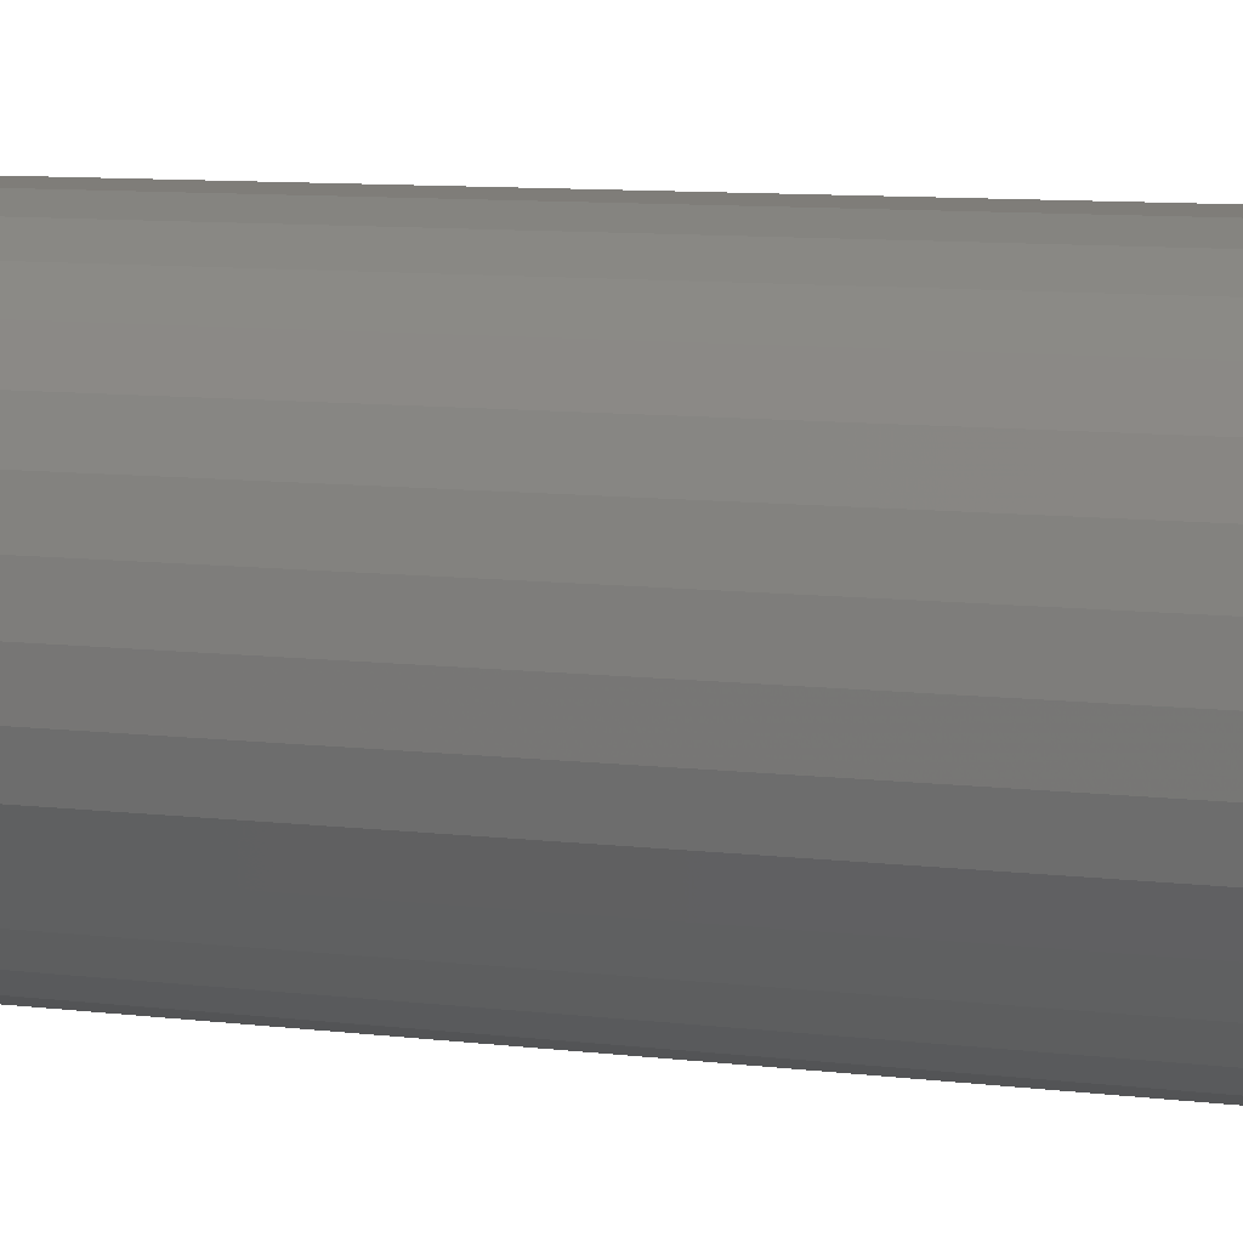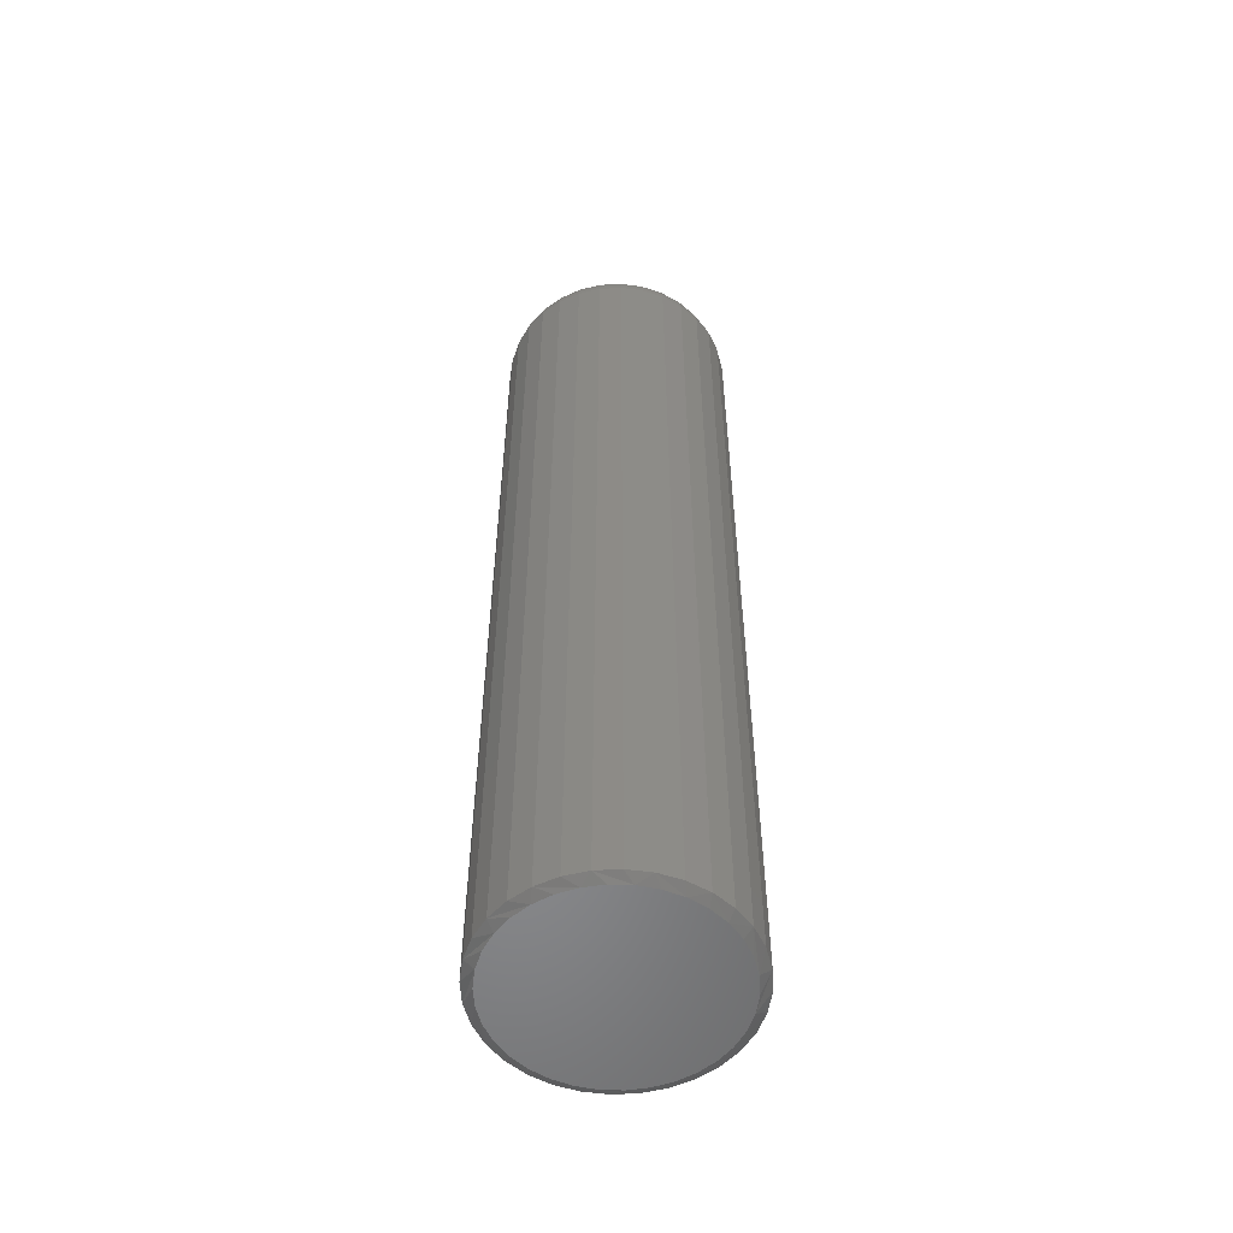
<metadata>
{"format":"stl","ext":"stl","renderer":"f3d","projection":"perspective","resolution":1024,"background":"white","views":[{"elev":6.1,"azim":-63.8,"up":"+Z"},{"elev":-54.8,"azim":8.8,"up":"+Y"}]}
</metadata>
<code>
# stl→obj: 354 verts, 704 faces
v 0.1835 0.6875 -2.28e-16
v 0.1835 -0.7422 -6.671e-17
v 0.18 0.6875 -0.03542
v 0.18 -0.7422 -0.03542
v 0.1696 0.6875 -0.06949
v 0.1696 -0.7422 -0.06949
v 0.1529 0.6875 -0.1009
v 0.1529 -0.7422 -0.1009
v 0.1303 0.6875 -0.1284
v 0.1303 -0.7422 -0.1284
v 0.1028 0.6875 -0.151
v 0.1028 -0.7422 -0.151
v 0.07138 0.6875 -0.1678
v 0.07138 -0.7422 -0.1678
v 0.03732 0.6875 -0.1781
v 0.03732 -0.7422 -0.1781
v 0.001891 0.6875 -0.1816
v 0.001891 -0.7422 -0.1816
v -0.03353 0.6875 -0.1781
v -0.03353 -0.7422 -0.1781
v -0.0676 0.6875 -0.1678
v -0.0676 -0.7422 -0.1678
v -0.09899 0.6875 -0.151
v -0.09899 -0.7422 -0.151
v -0.1265 0.6875 -0.1284
v -0.1265 -0.7422 -0.1284
v -0.1491 0.6875 -0.1009
v -0.1491 -0.7422 -0.1009
v -0.1659 0.6875 -0.06949
v -0.1659 -0.7422 -0.06949
v -0.1762 0.6875 -0.03542
v -0.1762 -0.7422 -0.03542
v -0.1797 0.6875 2.224e-17
v -0.1797 -0.7422 2.224e-17
v -0.1762 0.6875 0.03542
v -0.1762 -0.7422 0.03542
v -0.1659 0.6875 0.06949
v -0.1659 -0.7422 0.06949
v -0.1491 0.6875 0.1009
v -0.1491 -0.7422 0.1009
v -0.1265 0.6875 0.1284
v -0.1265 -0.7422 0.1284
v -0.09899 0.6875 0.151
v -0.09899 -0.7422 0.151
v -0.0676 0.6875 0.1678
v -0.0676 -0.7422 0.1678
v -0.03353 0.6875 0.1781
v -0.03353 -0.7422 0.1781
v 0.001891 0.6875 0.1816
v 0.001891 -0.7422 0.1816
v 0.03732 0.6875 0.1781
v 0.03732 -0.7422 0.1781
v 0.07138 0.6875 0.1678
v 0.07138 -0.7422 0.1678
v 0.1028 0.6875 0.151
v 0.1028 -0.7422 0.151
v 0.1303 0.6875 0.1284
v 0.1303 -0.7422 0.1284
v 0.1529 0.6875 0.1009
v 0.1529 -0.7422 0.1009
v 0.1696 0.6875 0.06949
v 0.1696 -0.7422 0.06949
v 0.18 0.6875 0.03542
v 0.18 -0.7422 0.03542
v 0.001891 0.75 0.1191
v 0.02512 0.75 0.1168
v -0.02134 0.75 0.1168
v -0.04368 0.75 0.11
v 0.04746 0.75 0.11
v -0.06427 0.75 0.09901
v 0.06805 0.75 0.09901
v 0.04746 0.75 -0.11
v -0.04368 0.75 -0.11
v 0.06805 0.75 -0.09901
v -0.02134 0.75 -0.1168
v 0.02512 0.75 -0.1168
v 0.001891 0.75 -0.1191
v -0.06427 0.75 -0.09901
v -0.08231 0.75 -0.0842
v 0.08609 0.75 -0.0842
v -0.09712 0.75 -0.06616
v 0.1009 0.75 -0.06616
v -0.1081 0.75 -0.04557
v 0.1119 0.75 -0.04557
v -0.1149 0.75 -0.02323
v 0.1187 0.75 -0.02323
v -0.1172 0.75 -4.888e-17
v 0.121 0.75 -5.432e-17
v -0.1149 0.75 0.02323
v 0.1187 0.75 0.02323
v -0.1081 0.75 0.04557
v 0.1119 0.75 0.04557
v -0.09712 0.75 0.06616
v 0.1009 0.75 0.06616
v -0.08231 0.75 0.0842
v 0.08609 0.75 0.0842
v -0.1785 0.6997 -1.11e-16
v -0.175 0.6997 0.03519
v -0.1749 0.7114 -9.714e-17
v -0.1715 0.7114 0.0345
v -0.1692 0.7222 -9.714e-17
v -0.1659 0.7222 0.03337
v -0.1614 0.7317 -9.714e-17
v -0.1582 0.7317 0.03185
v -0.1519 0.7395 -8.327e-17
v -0.149 0.7395 0.03001
v -0.1411 0.7452 -7.633e-17
v -0.1384 0.7452 0.0279
v -0.1294 0.7488 -6.245e-17
v -0.1269 0.7488 0.02561
v 0.1788 0.6997 0.03519
v 0.1823 0.6997 -2.359e-16
v 0.1753 0.7114 0.0345
v 0.1787 0.7114 -2.498e-16
v 0.1697 0.7222 0.03337
v 0.1729 0.7222 -2.22e-16
v 0.162 0.7317 0.03185
v 0.1652 0.7317 -2.082e-16
v 0.1527 0.7395 0.03001
v 0.1557 0.7395 -2.22e-16
v 0.1421 0.7452 0.0279
v 0.1449 0.7452 -1.943e-16
v 0.1306 0.7488 0.02561
v 0.1332 0.7488 -1.804e-16
v 0.1685 0.6997 0.06903
v 0.1653 0.7114 0.06767
v 0.1599 0.7222 0.06546
v 0.1527 0.7317 0.06248
v 0.144 0.7395 0.05886
v 0.134 0.7452 0.05472
v 0.1232 0.7488 0.05024
v 0.1519 0.6997 0.1002
v 0.1489 0.7114 0.09824
v 0.1441 0.7222 0.09503
v 0.1376 0.7317 0.09071
v 0.1298 0.7395 0.08545
v 0.1208 0.7452 0.07944
v 0.111 0.7488 0.07293
v 0.1294 0.6997 0.1275
v 0.1269 0.7114 0.125
v 0.1228 0.7222 0.1209
v 0.1173 0.7317 0.1155
v 0.1106 0.7395 0.1088
v 0.103 0.7452 0.1011
v 0.09471 0.7488 0.09282
v 0.1021 0.6997 0.15
v 0.1001 0.7114 0.147
v 0.09692 0.7222 0.1422
v 0.0926 0.7317 0.1358
v 0.08734 0.7395 0.1279
v 0.08134 0.7452 0.1189
v 0.07482 0.7488 0.1091
v 0.07092 0.6997 0.1666
v 0.06956 0.7114 0.1634
v 0.06735 0.7222 0.158
v 0.06437 0.7317 0.1508
v 0.06075 0.7395 0.1421
v 0.05661 0.7452 0.1321
v 0.05213 0.7488 0.1213
v 0.03708 0.6997 0.1769
v 0.03639 0.7114 0.1734
v 0.03526 0.7222 0.1678
v 0.03374 0.7317 0.1601
v 0.0319 0.7395 0.1508
v 0.02979 0.7452 0.1402
v 0.0275 0.7488 0.1287
v 0.001891 0.6997 0.1804
v 0.001891 0.7114 0.1768
v 0.001891 0.7222 0.171
v 0.001891 0.7317 0.1633
v 0.001891 0.7395 0.1538
v 0.001891 0.7452 0.143
v 0.001891 0.7488 0.1313
v -0.0333 0.6997 0.1769
v -0.0326 0.7114 0.1734
v -0.03148 0.7222 0.1678
v -0.02996 0.7317 0.1601
v -0.02811 0.7395 0.1508
v -0.02601 0.7452 0.1402
v -0.02372 0.7488 0.1287
v -0.06714 0.6997 0.1666
v -0.06578 0.7114 0.1634
v -0.06356 0.7222 0.158
v -0.06059 0.7317 0.1508
v -0.05697 0.7395 0.1421
v -0.05283 0.7452 0.1321
v -0.04834 0.7488 0.1213
v -0.09832 0.6997 0.15
v -0.09635 0.7114 0.147
v -0.09314 0.7222 0.1422
v -0.08882 0.7317 0.1358
v -0.08356 0.7395 0.1279
v -0.07755 0.7452 0.1189
v -0.07104 0.7488 0.1091
v -0.1257 0.6997 0.1275
v -0.1231 0.7114 0.125
v -0.1191 0.7222 0.1209
v -0.1136 0.7317 0.1155
v -0.1069 0.7395 0.1088
v -0.09922 0.7452 0.1011
v -0.09093 0.7488 0.09282
v -0.1481 0.6997 0.1002
v -0.1451 0.7114 0.09824
v -0.1403 0.7222 0.09503
v -0.1339 0.7317 0.09071
v -0.126 0.7395 0.08545
v -0.117 0.7452 0.07944
v -0.1073 0.7488 0.07293
v -0.1648 0.6997 0.06903
v -0.1615 0.7114 0.06767
v -0.1561 0.7222 0.06546
v -0.149 0.7317 0.06248
v -0.1402 0.7395 0.05886
v -0.1302 0.7452 0.05472
v -0.1194 0.7488 0.05024
v 0.1788 0.6997 -0.03519
v 0.1753 0.7114 -0.0345
v 0.1697 0.7222 -0.03337
v 0.162 0.7317 -0.03185
v 0.1527 0.7395 -0.03001
v 0.1421 0.7452 -0.0279
v 0.1306 0.7488 -0.02561
v -0.175 0.6997 -0.03519
v -0.1715 0.7114 -0.0345
v -0.1659 0.7222 -0.03337
v -0.1582 0.7317 -0.03185
v -0.149 0.7395 -0.03001
v -0.1384 0.7452 -0.0279
v -0.1269 0.7488 -0.02561
v -0.1648 0.6997 -0.06903
v -0.1615 0.7114 -0.06767
v -0.1561 0.7222 -0.06546
v -0.149 0.7317 -0.06248
v -0.1402 0.7395 -0.05886
v -0.1302 0.7452 -0.05472
v -0.1194 0.7488 -0.05024
v -0.1481 0.6997 -0.1002
v -0.1451 0.7114 -0.09824
v -0.1403 0.7222 -0.09503
v -0.1339 0.7317 -0.09071
v -0.126 0.7395 -0.08545
v -0.117 0.7452 -0.07944
v -0.1073 0.7488 -0.07293
v -0.1257 0.6997 -0.1275
v -0.1231 0.7114 -0.125
v -0.1191 0.7222 -0.1209
v -0.1136 0.7317 -0.1155
v -0.1069 0.7395 -0.1088
v -0.09922 0.7452 -0.1011
v -0.09093 0.7488 -0.09282
v -0.09832 0.6997 -0.15
v -0.09635 0.7114 -0.147
v -0.09314 0.7222 -0.1422
v -0.08882 0.7317 -0.1358
v -0.08356 0.7395 -0.1279
v -0.07755 0.7452 -0.1189
v -0.07104 0.7488 -0.1091
v -0.06714 0.6997 -0.1666
v -0.06578 0.7114 -0.1634
v -0.06356 0.7222 -0.158
v -0.06059 0.7317 -0.1508
v -0.05697 0.7395 -0.1421
v -0.05283 0.7452 -0.1321
v -0.04834 0.7488 -0.1213
v -0.0333 0.6997 -0.1769
v -0.0326 0.7114 -0.1734
v -0.03148 0.7222 -0.1678
v -0.02996 0.7317 -0.1601
v -0.02811 0.7395 -0.1508
v -0.02601 0.7452 -0.1402
v -0.02372 0.7488 -0.1287
v 0.001891 0.6997 -0.1804
v 0.001891 0.7114 -0.1768
v 0.001891 0.7222 -0.171
v 0.001891 0.7317 -0.1633
v 0.001891 0.7395 -0.1538
v 0.001891 0.7452 -0.143
v 0.001891 0.7488 -0.1313
v 0.03708 0.6997 -0.1769
v 0.03639 0.7114 -0.1734
v 0.03526 0.7222 -0.1678
v 0.03374 0.7317 -0.1601
v 0.0319 0.7395 -0.1508
v 0.02979 0.7452 -0.1402
v 0.0275 0.7488 -0.1287
v 0.07092 0.6997 -0.1666
v 0.06956 0.7114 -0.1634
v 0.06735 0.7222 -0.158
v 0.06437 0.7317 -0.1508
v 0.06075 0.7395 -0.1421
v 0.05661 0.7452 -0.1321
v 0.05213 0.7488 -0.1213
v 0.1021 0.6997 -0.15
v 0.1001 0.7114 -0.147
v 0.09692 0.7222 -0.1422
v 0.0926 0.7317 -0.1358
v 0.08734 0.7395 -0.1279
v 0.08134 0.7452 -0.1189
v 0.07482 0.7488 -0.1091
v 0.1294 0.6997 -0.1275
v 0.1269 0.7114 -0.125
v 0.1228 0.7222 -0.1209
v 0.1173 0.7317 -0.1155
v 0.1106 0.7395 -0.1088
v 0.103 0.7452 -0.1011
v 0.09471 0.7488 -0.09282
v 0.1519 0.6997 -0.1002
v 0.1489 0.7114 -0.09824
v 0.1441 0.7222 -0.09503
v 0.1376 0.7317 -0.09071
v 0.1298 0.7395 -0.08545
v 0.1208 0.7452 -0.07944
v 0.111 0.7488 -0.07293
v 0.1685 0.6997 -0.06903
v 0.1653 0.7114 -0.06767
v 0.1599 0.7222 -0.06546
v 0.1527 0.7317 -0.06248
v 0.144 0.7395 -0.05886
v 0.134 0.7452 -0.05472
v 0.1232 0.7488 -0.05024
v 0.0172 -0.75 0.1652
v -0.01342 -0.75 0.1652
v -0.04352 -0.75 0.1596
v 0.04731 -0.75 0.1596
v -0.07208 -0.75 0.1486
v 0.07586 -0.75 0.1486
v 0.07586 -0.75 -0.1486
v -0.04353 -0.75 -0.1596
v 0.04731 -0.75 -0.1596
v -0.01342 -0.75 -0.1652
v 0.0172 -0.75 -0.1652
v 0.1019 -0.75 0.1324
v -0.09812 -0.75 0.1324
v 0.1245 -0.75 0.1118
v -0.1208 -0.75 0.1118
v 0.143 -0.75 0.08736
v -0.1392 -0.75 0.08736
v 0.1566 -0.75 0.05995
v -0.1529 -0.75 0.05995
v 0.165 -0.75 0.03049
v -0.1612 -0.75 0.03049
v 0.1678 -0.75 -2.601e-17
v -0.1641 -0.75 -9.994e-07
v 0.165 -0.75 -0.03049
v -0.1612 -0.75 -0.03049
v 0.1566 -0.75 -0.05995
v -0.1529 -0.75 -0.05995
v 0.143 -0.75 -0.08736
v -0.1392 -0.75 -0.08736
v 0.1245 -0.75 -0.1118
v -0.1208 -0.75 -0.1118
v 0.1019 -0.75 -0.1324
v -0.09812 -0.75 -0.1324
v -0.07208 -0.75 -0.1486
f 1 2 3
f 3 2 4
f 3 4 5
f 5 4 6
f 5 6 7
f 7 6 8
f 7 8 9
f 9 8 10
f 9 10 11
f 11 10 12
f 11 12 13
f 13 12 14
f 13 14 15
f 15 14 16
f 15 16 17
f 17 16 18
f 17 18 19
f 19 18 20
f 19 20 21
f 21 20 22
f 21 22 23
f 23 22 24
f 23 24 25
f 25 24 26
f 25 26 27
f 27 26 28
f 27 28 29
f 29 28 30
f 29 30 31
f 31 30 32
f 31 32 33
f 33 32 34
f 33 34 35
f 35 34 36
f 35 36 37
f 37 36 38
f 37 38 39
f 39 38 40
f 39 40 41
f 41 40 42
f 41 42 43
f 43 42 44
f 43 44 45
f 45 44 46
f 45 46 47
f 47 46 48
f 47 48 49
f 49 48 50
f 49 50 51
f 51 50 52
f 51 52 53
f 53 52 54
f 53 54 55
f 55 54 56
f 55 56 57
f 57 56 58
f 57 58 59
f 59 58 60
f 59 60 61
f 61 60 62
f 61 62 63
f 63 62 64
f 63 64 1
f 1 64 2
f 65 66 67
f 68 67 66
f 69 68 66
f 70 68 69
f 71 70 69
f 72 73 74
f 75 73 72
f 76 75 72
f 77 75 76
f 73 78 74
f 74 78 79
f 74 79 80
f 80 79 81
f 80 81 82
f 82 81 83
f 82 83 84
f 84 83 85
f 84 85 86
f 86 85 87
f 86 87 88
f 88 87 89
f 88 89 90
f 90 89 91
f 90 91 92
f 92 91 93
f 92 93 94
f 94 93 95
f 94 95 96
f 96 95 70
f 96 70 71
f 33 35 97
f 97 35 98
f 97 98 99
f 99 98 100
f 99 100 101
f 101 100 102
f 101 102 103
f 103 102 104
f 103 104 105
f 105 104 106
f 105 106 107
f 107 106 108
f 107 108 109
f 109 108 110
f 109 110 87
f 87 110 89
f 63 1 111
f 111 1 112
f 111 112 113
f 113 112 114
f 113 114 115
f 115 114 116
f 115 116 117
f 117 116 118
f 117 118 119
f 119 118 120
f 119 120 121
f 121 120 122
f 121 122 123
f 123 122 124
f 123 124 90
f 90 124 88
f 61 63 125
f 125 63 111
f 125 111 126
f 126 111 113
f 126 113 127
f 127 113 115
f 127 115 128
f 128 115 117
f 128 117 129
f 129 117 119
f 129 119 130
f 130 119 121
f 130 121 131
f 131 121 123
f 131 123 92
f 92 123 90
f 59 61 132
f 132 61 125
f 132 125 133
f 133 125 126
f 133 126 134
f 134 126 127
f 134 127 135
f 135 127 128
f 135 128 136
f 136 128 129
f 136 129 137
f 137 129 130
f 137 130 138
f 138 130 131
f 138 131 94
f 94 131 92
f 57 59 139
f 139 59 132
f 139 132 140
f 140 132 133
f 140 133 141
f 141 133 134
f 141 134 142
f 142 134 135
f 142 135 143
f 143 135 136
f 143 136 144
f 144 136 137
f 144 137 145
f 145 137 138
f 145 138 96
f 96 138 94
f 55 57 146
f 146 57 139
f 146 139 147
f 147 139 140
f 147 140 148
f 148 140 141
f 148 141 149
f 149 141 142
f 149 142 150
f 150 142 143
f 150 143 151
f 151 143 144
f 151 144 152
f 152 144 145
f 152 145 71
f 71 145 96
f 53 55 153
f 153 55 146
f 153 146 154
f 154 146 147
f 154 147 155
f 155 147 148
f 155 148 156
f 156 148 149
f 156 149 157
f 157 149 150
f 157 150 158
f 158 150 151
f 158 151 159
f 159 151 152
f 159 152 69
f 69 152 71
f 51 53 160
f 160 53 153
f 160 153 161
f 161 153 154
f 161 154 162
f 162 154 155
f 162 155 163
f 163 155 156
f 163 156 164
f 164 156 157
f 164 157 165
f 165 157 158
f 165 158 166
f 166 158 159
f 166 159 66
f 66 159 69
f 49 51 167
f 167 51 160
f 167 160 168
f 168 160 161
f 168 161 169
f 169 161 162
f 169 162 170
f 170 162 163
f 170 163 171
f 171 163 164
f 171 164 172
f 172 164 165
f 172 165 173
f 173 165 166
f 173 166 65
f 65 166 66
f 47 49 174
f 174 49 167
f 174 167 175
f 175 167 168
f 175 168 176
f 176 168 169
f 176 169 177
f 177 169 170
f 177 170 178
f 178 170 171
f 178 171 179
f 179 171 172
f 179 172 180
f 180 172 173
f 180 173 67
f 67 173 65
f 45 47 181
f 181 47 174
f 181 174 182
f 182 174 175
f 182 175 183
f 183 175 176
f 183 176 184
f 184 176 177
f 184 177 185
f 185 177 178
f 185 178 186
f 186 178 179
f 186 179 187
f 187 179 180
f 187 180 68
f 68 180 67
f 43 45 188
f 188 45 181
f 188 181 189
f 189 181 182
f 189 182 190
f 190 182 183
f 190 183 191
f 191 183 184
f 191 184 192
f 192 184 185
f 192 185 193
f 193 185 186
f 193 186 194
f 194 186 187
f 194 187 70
f 70 187 68
f 41 43 195
f 195 43 188
f 195 188 196
f 196 188 189
f 196 189 197
f 197 189 190
f 197 190 198
f 198 190 191
f 198 191 199
f 199 191 192
f 199 192 200
f 200 192 193
f 200 193 201
f 201 193 194
f 201 194 95
f 95 194 70
f 39 41 202
f 202 41 195
f 202 195 203
f 203 195 196
f 203 196 204
f 204 196 197
f 204 197 205
f 205 197 198
f 205 198 206
f 206 198 199
f 206 199 207
f 207 199 200
f 207 200 208
f 208 200 201
f 208 201 93
f 93 201 95
f 37 39 209
f 209 39 202
f 209 202 210
f 210 202 203
f 210 203 211
f 211 203 204
f 211 204 212
f 212 204 205
f 212 205 213
f 213 205 206
f 213 206 214
f 214 206 207
f 214 207 215
f 215 207 208
f 215 208 91
f 91 208 93
f 35 37 98
f 98 37 209
f 98 209 100
f 100 209 210
f 100 210 102
f 102 210 211
f 102 211 104
f 104 211 212
f 104 212 106
f 106 212 213
f 106 213 108
f 108 213 214
f 108 214 110
f 110 214 215
f 110 215 89
f 89 215 91
f 1 3 112
f 112 3 216
f 112 216 114
f 114 216 217
f 114 217 116
f 116 217 218
f 116 218 118
f 118 218 219
f 118 219 120
f 120 219 220
f 120 220 122
f 122 220 221
f 122 221 124
f 124 221 222
f 124 222 88
f 88 222 86
f 31 33 223
f 223 33 97
f 223 97 224
f 224 97 99
f 224 99 225
f 225 99 101
f 225 101 226
f 226 101 103
f 226 103 227
f 227 103 105
f 227 105 228
f 228 105 107
f 228 107 229
f 229 107 109
f 229 109 85
f 85 109 87
f 29 31 230
f 230 31 223
f 230 223 231
f 231 223 224
f 231 224 232
f 232 224 225
f 232 225 233
f 233 225 226
f 233 226 234
f 234 226 227
f 234 227 235
f 235 227 228
f 235 228 236
f 236 228 229
f 236 229 83
f 83 229 85
f 27 29 237
f 237 29 230
f 237 230 238
f 238 230 231
f 238 231 239
f 239 231 232
f 239 232 240
f 240 232 233
f 240 233 241
f 241 233 234
f 241 234 242
f 242 234 235
f 242 235 243
f 243 235 236
f 243 236 81
f 81 236 83
f 25 27 244
f 244 27 237
f 244 237 245
f 245 237 238
f 245 238 246
f 246 238 239
f 246 239 247
f 247 239 240
f 247 240 248
f 248 240 241
f 248 241 249
f 249 241 242
f 249 242 250
f 250 242 243
f 250 243 79
f 79 243 81
f 23 25 251
f 251 25 244
f 251 244 252
f 252 244 245
f 252 245 253
f 253 245 246
f 253 246 254
f 254 246 247
f 254 247 255
f 255 247 248
f 255 248 256
f 256 248 249
f 256 249 257
f 257 249 250
f 257 250 78
f 78 250 79
f 21 23 258
f 258 23 251
f 258 251 259
f 259 251 252
f 259 252 260
f 260 252 253
f 260 253 261
f 261 253 254
f 261 254 262
f 262 254 255
f 262 255 263
f 263 255 256
f 263 256 264
f 264 256 257
f 264 257 73
f 73 257 78
f 19 21 265
f 265 21 258
f 265 258 266
f 266 258 259
f 266 259 267
f 267 259 260
f 267 260 268
f 268 260 261
f 268 261 269
f 269 261 262
f 269 262 270
f 270 262 263
f 270 263 271
f 271 263 264
f 271 264 75
f 75 264 73
f 17 19 272
f 272 19 265
f 272 265 273
f 273 265 266
f 273 266 274
f 274 266 267
f 274 267 275
f 275 267 268
f 275 268 276
f 276 268 269
f 276 269 277
f 277 269 270
f 277 270 278
f 278 270 271
f 278 271 77
f 77 271 75
f 15 17 279
f 279 17 272
f 279 272 280
f 280 272 273
f 280 273 281
f 281 273 274
f 281 274 282
f 282 274 275
f 282 275 283
f 283 275 276
f 283 276 284
f 284 276 277
f 284 277 285
f 285 277 278
f 285 278 76
f 76 278 77
f 13 15 286
f 286 15 279
f 286 279 287
f 287 279 280
f 287 280 288
f 288 280 281
f 288 281 289
f 289 281 282
f 289 282 290
f 290 282 283
f 290 283 291
f 291 283 284
f 291 284 292
f 292 284 285
f 292 285 72
f 72 285 76
f 11 13 293
f 293 13 286
f 293 286 294
f 294 286 287
f 294 287 295
f 295 287 288
f 295 288 296
f 296 288 289
f 296 289 297
f 297 289 290
f 297 290 298
f 298 290 291
f 298 291 299
f 299 291 292
f 299 292 74
f 74 292 72
f 9 11 300
f 300 11 293
f 300 293 301
f 301 293 294
f 301 294 302
f 302 294 295
f 302 295 303
f 303 295 296
f 303 296 304
f 304 296 297
f 304 297 305
f 305 297 298
f 305 298 306
f 306 298 299
f 306 299 80
f 80 299 74
f 7 9 307
f 307 9 300
f 307 300 308
f 308 300 301
f 308 301 309
f 309 301 302
f 309 302 310
f 310 302 303
f 310 303 311
f 311 303 304
f 311 304 312
f 312 304 305
f 312 305 313
f 313 305 306
f 313 306 82
f 82 306 80
f 5 7 314
f 314 7 307
f 314 307 315
f 315 307 308
f 315 308 316
f 316 308 309
f 316 309 317
f 317 309 310
f 317 310 318
f 318 310 311
f 318 311 319
f 319 311 312
f 319 312 320
f 320 312 313
f 320 313 84
f 84 313 82
f 3 5 216
f 216 5 314
f 216 314 217
f 217 314 315
f 217 315 218
f 218 315 316
f 218 316 219
f 219 316 317
f 219 317 220
f 220 317 318
f 220 318 221
f 221 318 319
f 221 319 222
f 222 319 320
f 222 320 86
f 86 320 84
f 321 322 323
f 321 323 324
f 324 323 325
f 324 325 326
f 327 328 329
f 329 328 330
f 329 330 331
f 326 325 332
f 332 325 333
f 332 333 334
f 334 333 335
f 334 335 336
f 336 335 337
f 336 337 338
f 338 337 339
f 338 339 340
f 340 339 341
f 340 341 342
f 342 341 343
f 342 343 344
f 344 343 345
f 344 345 346
f 346 345 347
f 346 347 348
f 348 347 349
f 348 349 350
f 350 349 351
f 350 351 352
f 352 351 353
f 352 353 327
f 327 353 354
f 327 354 328
f 60 58 336
f 336 62 60
f 338 62 336
f 56 54 332
f 332 58 56
f 334 58 332
f 52 50 324
f 324 54 52
f 326 54 324
f 48 46 322
f 322 50 48
f 321 50 322
f 44 42 325
f 325 46 44
f 323 46 325
f 40 38 335
f 335 42 40
f 333 42 335
f 339 38 36
f 337 38 339
f 338 340 62
f 334 336 58
f 326 332 54
f 321 324 50
f 323 322 46
f 333 325 42
f 337 335 38
f 342 2 64
f 342 64 62
f 342 62 340
f 34 343 341
f 34 341 339
f 34 339 36
f 28 26 349
f 349 30 28
f 347 30 349
f 24 22 353
f 353 26 24
f 351 26 353
f 20 18 328
f 328 22 20
f 354 22 328
f 16 14 331
f 331 18 16
f 330 18 331
f 12 10 327
f 327 14 12
f 329 14 327
f 8 6 350
f 350 10 8
f 352 10 350
f 346 6 4
f 348 6 346
f 347 345 30
f 351 349 26
f 354 353 22
f 330 328 18
f 329 331 14
f 352 327 10
f 348 350 6
f 343 34 32
f 343 32 30
f 343 30 345
f 2 342 344
f 2 344 346
f 2 346 4

</code>
